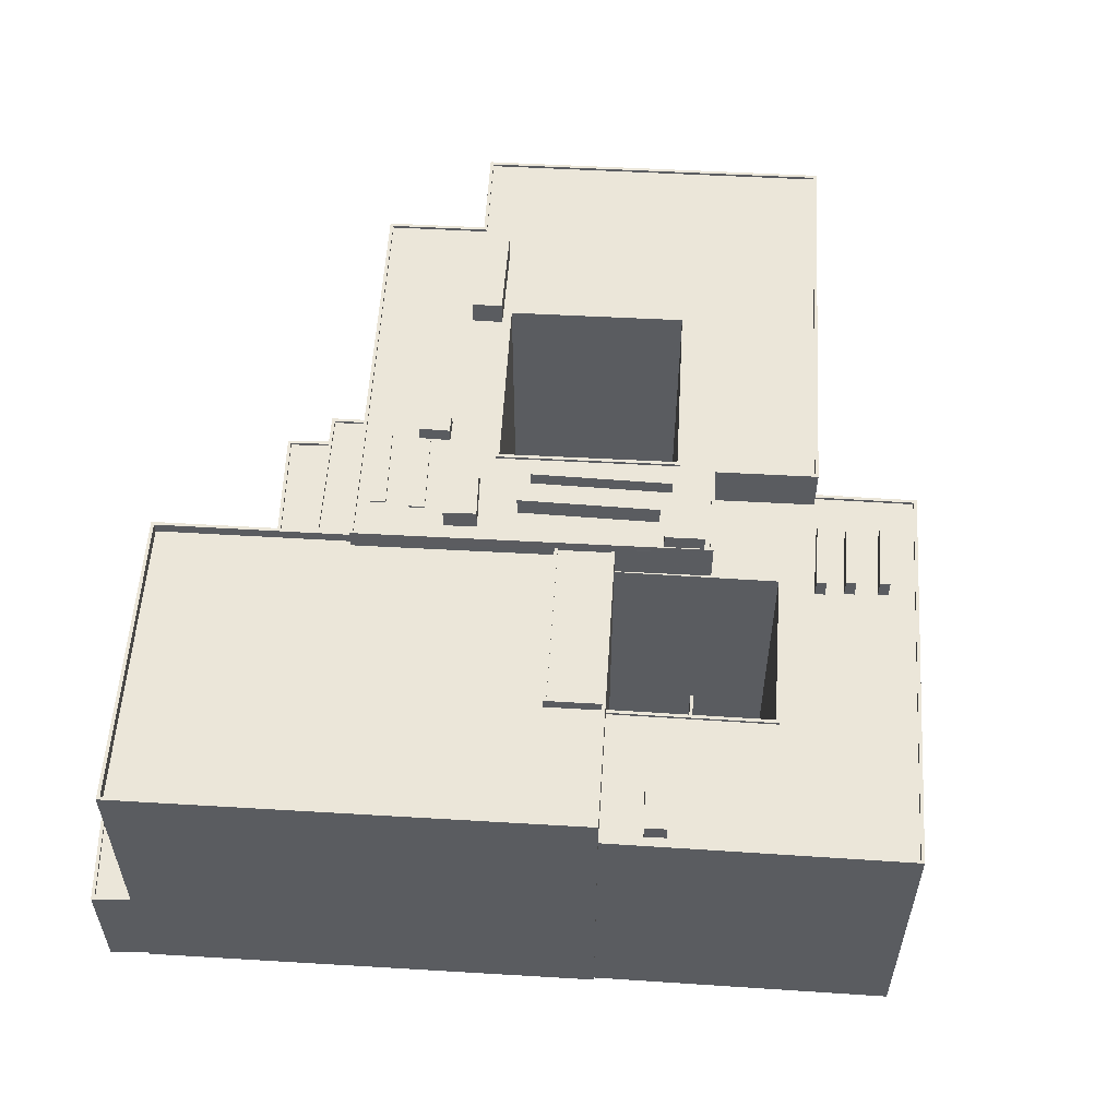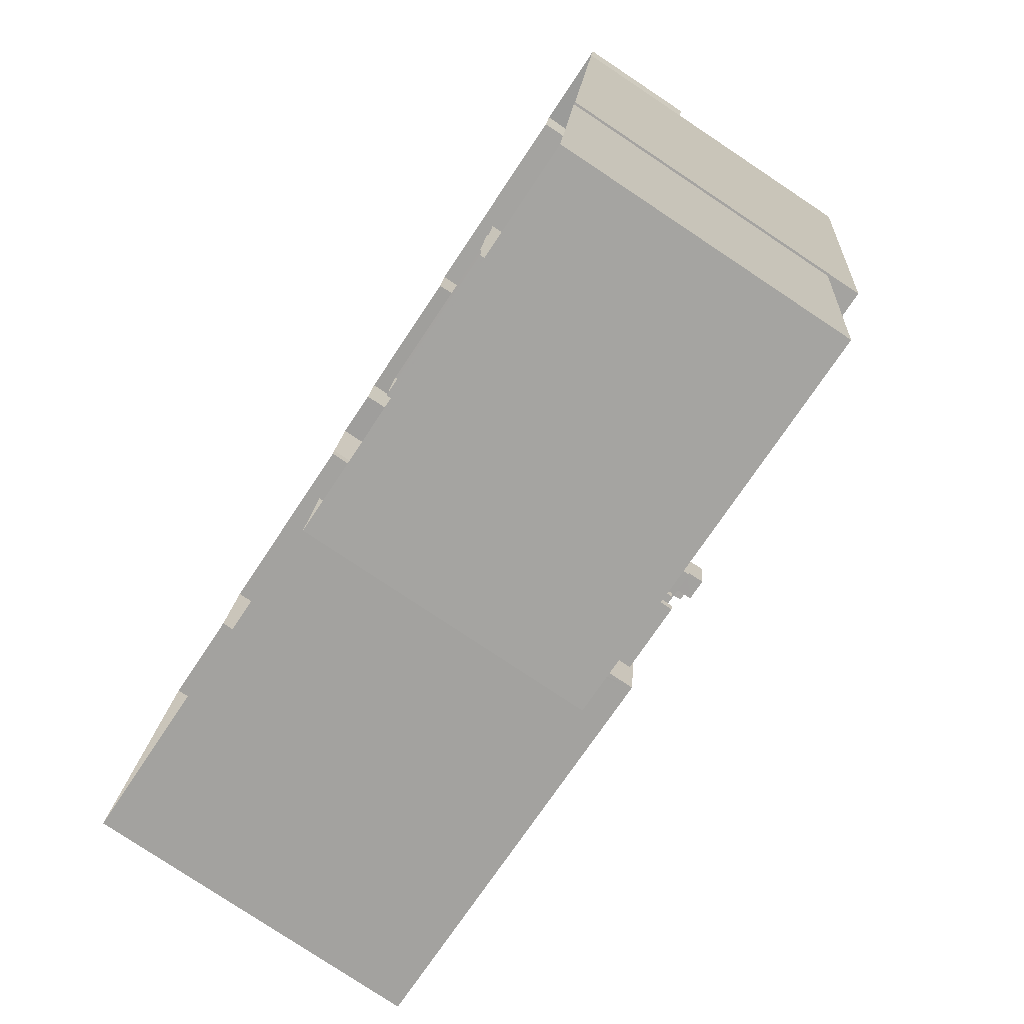
<metadata>
{"format":"obj","ext":"obj","renderer":"f3d","projection":"perspective","resolution":1024,"background":"white","views":[{"elev":55.6,"azim":-79.5,"up":"+Z"},{"elev":-79.2,"azim":-123.6,"up":"+Y"}]}
</metadata>
<code>
v -1.154e+04 -3.446e+04 34.09
v -1.154e+04 -3.449e+04 34.09
v -1.155e+04 -3.446e+04 34.09
v -1.155e+04 -3.445e+04 34.09
v -1.157e+04 -3.445e+04 34.09
v -1.16e+04 -3.449e+04 34.09
v -1.157e+04 -3.45e+04 34.09
v -1.161e+04 -3.451e+04 34.09
v -1.157e+04 -3.45e+04 34.09
v -1.158e+04 -3.449e+04 34.09
v -1.161e+04 -3.444e+04 34.08
v -1.159e+04 -3.444e+04 34.09
v -1.159e+04 -3.444e+04 34.09
v -1.157e+04 -3.444e+04 34.09
v -1.157e+04 -3.444e+04 34.09
v -1.157e+04 -3.445e+04 34.09
v -1.157e+04 -3.444e+04 34.09
v -1.157e+04 -3.445e+04 34.09
v -1.162e+04 -3.444e+04 34.08
v -1.161e+04 -3.444e+04 34.08
v -1.161e+04 -3.444e+04 34.08
v -1.161e+04 -3.448e+04 34.09
v -1.161e+04 -3.448e+04 34.09
v -1.161e+04 -3.444e+04 34.08
v -1.158e+04 -3.449e+04 34.09
v -1.16e+04 -3.448e+04 34.09
v -1.16e+04 -3.448e+04 34.09
v -1.159e+04 -3.449e+04 34.09
v -1.159e+04 -3.448e+04 37
v -1.158e+04 -3.449e+04 37
v -1.158e+04 -3.448e+04 37
v -1.159e+04 -3.449e+04 37
v -1.159e+04 -3.448e+04 36.48
v -1.158e+04 -3.448e+04 36.48
v -1.158e+04 -3.448e+04 36.48
v -1.159e+04 -3.449e+04 36.48
v -1.16e+04 -3.448e+04 36.48
v -1.158e+04 -3.448e+04 36.48
v -1.159e+04 -3.449e+04 36.48
v -1.159e+04 -3.449e+04 36.48
v -1.158e+04 -3.449e+04 36.48
v -1.158e+04 -3.449e+04 36.48
v -1.159e+04 -3.449e+04 40.48
v -1.158e+04 -3.449e+04 40.48
v -1.159e+04 -3.449e+04 40.48
v -1.158e+04 -3.449e+04 40.48
v -1.16e+04 -3.448e+04 40.48
v -1.16e+04 -3.448e+04 40.48
v -1.161e+04 -3.444e+04 44.99
v -1.161e+04 -3.444e+04 44.99
v -1.161e+04 -3.444e+04 44.99
v -1.161e+04 -3.444e+04 44.99
v -1.161e+04 -3.444e+04 45.24
v -1.161e+04 -3.444e+04 45.24
v -1.161e+04 -3.444e+04 45.24
v -1.162e+04 -3.444e+04 45.24
v -1.161e+04 -3.444e+04 45.24
v -1.161e+04 -3.444e+04 45.24
v -1.161e+04 -3.444e+04 45.24
v -1.161e+04 -3.444e+04 45.24
v -1.161e+04 -3.448e+04 63.01
v -1.16e+04 -3.448e+04 63.02
v -1.16e+04 -3.448e+04 63.02
v -1.161e+04 -3.444e+04 63.01
v -1.159e+04 -3.446e+04 63.02
v -1.159e+04 -3.444e+04 63.02
v -1.158e+04 -3.447e+04 63.02
v -1.158e+04 -3.446e+04 63.02
v -1.161e+04 -3.448e+04 64.01
v -1.16e+04 -3.448e+04 64.02
v -1.161e+04 -3.448e+04 64.01
v -1.161e+04 -3.444e+04 64.01
v -1.161e+04 -3.444e+04 64.01
v -1.159e+04 -3.444e+04 64.02
v -1.16e+04 -3.448e+04 64.02
v -1.159e+04 -3.444e+04 64.02
v -1.158e+04 -3.446e+04 64.02
v -1.158e+04 -3.446e+04 64.02
v -1.157e+04 -3.444e+04 42.57
v -1.157e+04 -3.444e+04 42.57
v -1.159e+04 -3.444e+04 42.57
v -1.159e+04 -3.445e+04 42.57
v -1.159e+04 -3.444e+04 42.82
v -1.157e+04 -3.444e+04 42.82
v -1.157e+04 -3.444e+04 42.82
v -1.157e+04 -3.444e+04 42.82
v -1.159e+04 -3.444e+04 42.82
v -1.157e+04 -3.444e+04 42.82
v -1.159e+04 -3.445e+04 53.46
v -1.157e+04 -3.444e+04 53.46
v -1.157e+04 -3.444e+04 53.46
v -1.157e+04 -3.445e+04 53.46
v -1.157e+04 -3.445e+04 53.46
v -1.159e+04 -3.445e+04 53.46
v -1.157e+04 -3.445e+04 53.46
v -1.157e+04 -3.445e+04 53.46
v -1.159e+04 -3.445e+04 53.21
v -1.157e+04 -3.444e+04 53.21
v -1.159e+04 -3.445e+04 53.21
v -1.157e+04 -3.445e+04 53.21
v -1.159e+04 -3.445e+04 57.17
v -1.157e+04 -3.445e+04 57.17
v -1.157e+04 -3.445e+04 57.17
v -1.157e+04 -3.445e+04 57.17
v -1.159e+04 -3.445e+04 57.17
v -1.157e+04 -3.445e+04 57.17
v -1.159e+04 -3.445e+04 56.92
v -1.157e+04 -3.445e+04 56.92
v -1.157e+04 -3.445e+04 56.92
v -1.158e+04 -3.446e+04 56.92
v -1.158e+04 -3.447e+04 63.79
v -1.16e+04 -3.448e+04 63.79
v -1.16e+04 -3.448e+04 63.79
v -1.158e+04 -3.448e+04 63.79
v -1.16e+04 -3.448e+04 64.04
v -1.158e+04 -3.448e+04 64.04
v -1.16e+04 -3.448e+04 64.04
v -1.16e+04 -3.448e+04 64.04
v -1.16e+04 -3.448e+04 64.04
v -1.158e+04 -3.447e+04 64.04
v -1.158e+04 -3.448e+04 64.04
v -1.158e+04 -3.447e+04 64.04
v -1.16e+04 -3.449e+04 60.63
v -1.16e+04 -3.449e+04 60.63
v -1.16e+04 -3.448e+04 60.63
v -1.16e+04 -3.448e+04 60.63
v -1.161e+04 -3.449e+04 60.63
v -1.161e+04 -3.449e+04 60.63
v -1.161e+04 -3.449e+04 60.63
v -1.161e+04 -3.448e+04 60.63
v -1.16e+04 -3.45e+04 60.63
v -1.158e+04 -3.45e+04 60.63
v -1.158e+04 -3.449e+04 60.63
v -1.161e+04 -3.451e+04 60.63
v -1.158e+04 -3.45e+04 60.63
v -1.158e+04 -3.45e+04 60.63
v -1.158e+04 -3.45e+04 60.63
v -1.158e+04 -3.45e+04 60.63
v -1.158e+04 -3.451e+04 60.63
v -1.158e+04 -3.45e+04 60.63
v -1.158e+04 -3.45e+04 60.63
v -1.158e+04 -3.45e+04 60.63
v -1.158e+04 -3.45e+04 60.63
v -1.158e+04 -3.45e+04 60.63
v -1.158e+04 -3.449e+04 60.63
v -1.157e+04 -3.449e+04 60.63
v -1.158e+04 -3.449e+04 60.63
v -1.157e+04 -3.45e+04 60.63
v -1.158e+04 -3.45e+04 60.63
v -1.157e+04 -3.45e+04 60.63
v -1.158e+04 -3.45e+04 60.63
v -1.157e+04 -3.45e+04 60.63
v -1.157e+04 -3.45e+04 60.63
v -1.157e+04 -3.45e+04 60.64
v -1.157e+04 -3.45e+04 60.63
v -1.157e+04 -3.45e+04 60.63
v -1.157e+04 -3.45e+04 60.89
v -1.157e+04 -3.45e+04 60.88
v -1.157e+04 -3.45e+04 60.89
v -1.161e+04 -3.451e+04 60.88
v -1.161e+04 -3.451e+04 60.88
v -1.161e+04 -3.448e+04 60.88
v -1.157e+04 -3.45e+04 60.88
v -1.161e+04 -3.448e+04 60.88
v -1.158e+04 -3.449e+04 60.88
v -1.158e+04 -3.449e+04 60.88
v -1.158e+04 -3.449e+04 60.88
v -1.16e+04 -3.45e+04 60.88
v -1.16e+04 -3.449e+04 60.88
v -1.16e+04 -3.448e+04 60.88
v -1.158e+04 -3.449e+04 60.88
v -1.158e+04 -3.448e+04 60.88
v -1.158e+04 -3.448e+04 60.88
v -1.16e+04 -3.448e+04 60.88
v -1.157e+04 -3.447e+04 60.88
v -1.157e+04 -3.447e+04 60.88
v -1.157e+04 -3.448e+04 60.88
v -1.157e+04 -3.448e+04 60.88
v -1.16e+04 -3.448e+04 62.18
v -1.161e+04 -3.449e+04 62.17
v -1.161e+04 -3.449e+04 62.17
v -1.16e+04 -3.449e+04 62.18
v -1.158e+04 -3.45e+04 62.42
v -1.158e+04 -3.45e+04 62.42
v -1.158e+04 -3.45e+04 62.42
v -1.158e+04 -3.45e+04 62.42
v -1.158e+04 -3.45e+04 62.43
v -1.157e+04 -3.45e+04 62.43
v -1.157e+04 -3.45e+04 62.43
v -1.158e+04 -3.45e+04 62.43
v -1.158e+04 -3.45e+04 62.43
v -1.157e+04 -3.45e+04 62.43
v -1.158e+04 -3.45e+04 62.43
v -1.157e+04 -3.45e+04 62.43
v -1.158e+04 -3.448e+04 64.91
v -1.159e+04 -3.446e+04 64.91
v -1.158e+04 -3.448e+04 64.91
v -1.157e+04 -3.449e+04 64.91
v -1.158e+04 -3.449e+04 64.91
v -1.157e+04 -3.449e+04 64.91
v -1.159e+04 -3.446e+04 64.91
v -1.158e+04 -3.449e+04 64.91
v -1.158e+04 -3.449e+04 64.91
v -1.158e+04 -3.449e+04 64.91
v -1.155e+04 -3.445e+04 64.92
v -1.155e+04 -3.445e+04 64.92
v -1.155e+04 -3.446e+04 64.92
v -1.155e+04 -3.446e+04 64.92
v -1.154e+04 -3.446e+04 64.92
v -1.154e+04 -3.449e+04 64.92
v -1.154e+04 -3.446e+04 64.92
v -1.154e+04 -3.449e+04 64.92
v -1.157e+04 -3.45e+04 64.91
v -1.157e+04 -3.449e+04 64.91
v -1.155e+04 -3.446e+04 64.67
v -1.155e+04 -3.446e+04 64.67
v -1.155e+04 -3.446e+04 64.67
v -1.154e+04 -3.446e+04 64.67
v -1.156e+04 -3.446e+04 64.66
v -1.156e+04 -3.448e+04 64.67
v -1.156e+04 -3.446e+04 64.67
v -1.154e+04 -3.449e+04 64.67
v -1.157e+04 -3.448e+04 64.66
v -1.157e+04 -3.449e+04 64.66
v -1.157e+04 -3.449e+04 64.66
v -1.157e+04 -3.446e+04 64.66
v -1.157e+04 -3.445e+04 64.66
v -1.157e+04 -3.445e+04 64.66
v -1.156e+04 -3.446e+04 64.66
v -1.157e+04 -3.446e+04 64.66
v -1.157e+04 -3.446e+04 64.66
v -1.157e+04 -3.446e+04 64.66
v -1.156e+04 -3.446e+04 64.66
v -1.158e+04 -3.447e+04 64.66
v -1.158e+04 -3.447e+04 64.66
v -1.158e+04 -3.447e+04 64.66
v -1.157e+04 -3.446e+04 64.66
v -1.157e+04 -3.446e+04 64.66
v -1.157e+04 -3.446e+04 64.66
v -1.157e+04 -3.447e+04 64.66
v -1.157e+04 -3.447e+04 64.66
v -1.158e+04 -3.447e+04 64.66
v -1.158e+04 -3.447e+04 64.66
v -1.157e+04 -3.446e+04 64.66
v -1.158e+04 -3.447e+04 64.66
v -1.157e+04 -3.446e+04 64.66
v -1.157e+04 -3.446e+04 64.66
v -1.158e+04 -3.447e+04 64.66
v -1.157e+04 -3.447e+04 64.66
v -1.158e+04 -3.447e+04 64.66
v -1.158e+04 -3.447e+04 64.66
v -1.157e+04 -3.448e+04 64.66
v -1.158e+04 -3.449e+04 64.66
v -1.158e+04 -3.449e+04 64.66
v -1.158e+04 -3.448e+04 64.66
v -1.158e+04 -3.448e+04 64.66
v -1.158e+04 -3.449e+04 64.66
v -1.158e+04 -3.448e+04 64.66
v -1.158e+04 -3.448e+04 64.66
v -1.158e+04 -3.448e+04 64.66
v -1.157e+04 -3.446e+04 64.66
v -1.156e+04 -3.446e+04 64.66
v -1.155e+04 -3.445e+04 64.67
v -1.157e+04 -3.446e+04 64.66
v -1.155e+04 -3.446e+04 64.67
v -1.158e+04 -3.446e+04 64.66
v -1.158e+04 -3.446e+04 64.66
v -1.159e+04 -3.446e+04 64.66
v -1.158e+04 -3.446e+04 64.66
v -1.158e+04 -3.446e+04 64.66
v -1.158e+04 -3.446e+04 64.66
v -1.158e+04 -3.446e+04 64.66
v -1.158e+04 -3.448e+04 66.4
v -1.158e+04 -3.449e+04 66.4
v -1.158e+04 -3.448e+04 66.4
v -1.158e+04 -3.449e+04 66.4
v -1.155e+04 -3.446e+04 66.95
v -1.156e+04 -3.446e+04 66.95
v -1.156e+04 -3.446e+04 66.95
v -1.155e+04 -3.446e+04 66.95
v -1.157e+04 -3.447e+04 42.7
v -1.157e+04 -3.448e+04 40.85
v -1.156e+04 -3.448e+04 37.03
v -1.157e+04 -3.448e+04 36.78
v -1.156e+04 -3.448e+04 36.82
v -1.156e+04 -3.447e+04 42.72
v -1.156e+04 -3.446e+04 37.23
v -1.156e+04 -3.446e+04 37.23
v -1.157e+04 -3.447e+04 37.22
v -1.157e+04 -3.447e+04 38.75
v -1.157e+04 -3.447e+04 41.09
v -1.157e+04 -3.447e+04 38.85
v -1.156e+04 -3.448e+04 64.92
v -1.156e+04 -3.448e+04 64.92
v -1.156e+04 -3.446e+04 64.91
v -1.156e+04 -3.446e+04 64.91
v -1.157e+04 -3.448e+04 64.91
v -1.157e+04 -3.448e+04 64.91
v -1.157e+04 -3.447e+04 64.91
v -1.157e+04 -3.447e+04 64.91
v -1.157e+04 -3.446e+04 64.9
v -1.158e+04 -3.446e+04 64.9
v -1.158e+04 -3.446e+04 64.9
v -1.157e+04 -3.446e+04 64.9
v -1.157e+04 -3.446e+04 64.9
v -1.158e+04 -3.446e+04 64.9
v -1.157e+04 -3.446e+04 64.9
v -1.158e+04 -3.446e+04 64.9
v -1.158e+04 -3.448e+04 66.53
v -1.158e+04 -3.448e+04 66.53
v -1.158e+04 -3.447e+04 66.53
v -1.158e+04 -3.447e+04 66.53
v -1.157e+04 -3.446e+04 66.04
v -1.157e+04 -3.446e+04 66.04
v -1.157e+04 -3.446e+04 66.04
v -1.157e+04 -3.446e+04 66.04
v -1.158e+04 -3.446e+04 66.58
v -1.158e+04 -3.446e+04 66.58
v -1.158e+04 -3.447e+04 66.58
v -1.158e+04 -3.447e+04 66.58
v -1.158e+04 -3.448e+04 66.02
v -1.157e+04 -3.448e+04 66.02
v -1.158e+04 -3.447e+04 66.02
v -1.158e+04 -3.447e+04 66.02
f 1 2 3
f 4 3 5
f 6 7 8
f 2 9 3
f 7 10 9
f 11 12 13
f 14 15 13
f 16 15 17
f 16 17 18
f 19 20 21
f 21 20 11
f 21 22 23
f 6 8 22
f 24 21 23
f 5 15 16
f 5 3 25
f 6 10 7
f 3 9 25
f 10 25 9
f 11 13 26
f 13 15 5
f 11 22 21
f 27 6 22
f 26 5 25
f 26 13 5
f 27 11 26
f 27 22 11
f 25 28 26
f 29 30 31
f 29 32 30
f 33 34 35
f 36 33 37
f 34 38 35
f 37 33 35
f 39 40 36
f 36 40 33
f 39 41 42
f 42 41 38
f 42 38 34
f 39 42 40
f 43 44 45
f 44 46 45
f 47 43 45
f 48 47 45
f 49 50 51
f 49 52 50
f 53 54 55
f 56 53 55
f 57 58 59
f 56 55 60
f 59 58 60
f 55 59 60
f 61 62 63
f 64 61 63
f 64 65 66
f 63 67 65
f 66 65 68
f 64 63 65
f 69 70 71
f 69 72 73
f 72 74 73
f 71 70 75
f 76 77 74
f 78 77 76
f 72 76 74
f 69 71 72
f 79 80 81
f 82 79 81
f 83 84 85
f 85 84 86
f 83 87 84
f 86 84 88
f 89 90 91
f 91 92 93
f 89 94 90
f 93 92 95
f 92 90 96
f 91 90 92
f 97 98 99
f 97 100 98
f 101 102 103
f 103 102 104
f 101 105 102
f 104 102 106
f 107 108 109
f 107 110 108
f 111 112 113
f 114 111 113
f 115 116 117
f 115 117 118
f 119 120 118
f 116 121 117
f 119 122 120
f 117 119 118
f 123 124 125
f 124 126 125
f 127 128 129
f 129 128 130
f 125 126 130
f 128 125 130
f 131 124 123
f 131 132 133
f 127 129 134
f 127 131 123
f 132 135 133
f 136 137 138
f 134 139 131
f 131 136 132
f 137 140 138
f 141 131 139
f 142 143 144
f 131 141 143
f 131 142 137
f 127 134 131
f 131 137 136
f 131 143 142
f 135 145 133
f 145 146 147
f 144 143 148
f 138 140 149
f 150 146 151
f 152 150 148
f 152 153 154
f 139 154 155
f 141 139 155
f 145 135 151
f 143 153 148
f 150 156 148
f 140 156 149
f 149 150 151
f 155 154 153
f 151 146 145
f 148 153 152
f 149 156 150
f 157 158 159
f 157 159 160
f 160 161 162
f 158 163 159
f 161 164 162
f 160 159 161
f 165 166 167
f 165 167 168
f 168 169 170
f 171 172 173
f 166 171 167
f 170 169 174
f 167 171 173
f 168 167 169
f 175 176 177
f 178 175 177
f 179 180 181
f 182 179 181
f 183 184 185
f 183 186 184
f 187 188 189
f 190 187 189
f 191 192 193
f 191 194 192
f 195 196 197
f 198 199 200
f 196 201 197
f 200 199 202
f 197 201 202
f 199 203 204
f 204 197 202
f 199 204 202
f 201 196 205
f 205 206 207
f 207 206 208
f 196 206 205
f 209 210 211
f 208 209 207
f 210 212 211
f 207 209 211
f 212 210 213
f 213 214 200
f 200 214 198
f 210 214 213
f 215 216 217
f 215 218 216
f 219 220 221
f 218 215 222
f 223 224 220
f 221 220 215
f 225 222 220
f 224 225 220
f 220 222 215
f 226 227 228
f 221 229 219
f 230 227 231
f 232 229 233
f 234 235 236
f 226 228 237
f 238 230 239
f 240 241 242
f 241 219 229
f 243 240 242
f 238 244 232
f 245 243 234
f 245 234 236
f 246 247 231
f 242 234 243
f 231 227 226
f 239 230 247
f 241 244 242
f 238 239 244
f 247 230 231
f 232 241 229
f 232 244 241
f 243 248 240
f 249 240 250
f 243 251 248
f 240 248 250
f 223 249 252
f 252 224 223
f 224 253 254
f 252 249 250
f 255 245 236
f 256 255 236
f 254 253 257
f 258 248 251
f 259 248 258
f 259 224 252
f 260 255 256
f 253 258 260
f 258 255 260
f 253 224 259
f 253 259 258
f 261 227 230
f 262 263 227
f 232 233 264
f 238 232 264
f 265 216 263
f 217 216 265
f 233 262 264
f 264 262 261
f 262 265 263
f 227 261 262
f 237 228 266
f 267 242 244
f 228 268 266
f 247 246 269
f 268 235 270
f 269 266 268
f 267 244 239
f 270 235 234
f 271 267 239
f 247 269 272
f 272 270 271
f 271 270 267
f 268 270 272
f 269 268 272
f 273 274 275
f 273 276 274
f 277 278 279
f 280 277 279
f 281 282 283
f 283 284 285
f 283 282 284
f 281 283 286
f 286 287 288
f 281 286 288
f 288 289 290
f 281 288 290
f 291 290 292
f 282 281 291
f 281 290 291
f 293 294 295
f 296 293 295
f 293 297 294
f 293 298 297
f 299 300 297
f 298 299 297
f 299 295 300
f 299 296 295
f 301 302 303
f 304 301 303
f 305 306 307
f 305 308 306
f 309 310 311
f 312 309 311
f 313 314 315
f 316 313 315
f 317 318 319
f 320 317 319
f 321 322 323
f 324 321 323
f 42 31 30
f 42 34 31
f 42 30 32
f 40 42 32
f 40 32 29
f 33 40 29
f 34 29 31
f 34 33 29
f 28 43 47
f 26 28 47
f 25 43 28
f 25 44 43
f 41 39 45
f 46 41 45
f 39 36 45
f 36 37 48
f 45 36 48
f 49 51 55
f 54 49 55
f 55 51 50
f 59 55 50
f 52 59 50
f 52 57 59
f 56 20 19
f 56 60 20
f 11 20 60
f 58 11 60
f 56 19 21
f 53 56 21
f 21 24 53
f 24 73 53
f 11 58 12
f 58 73 74
f 52 49 54
f 12 58 74
f 53 73 54
f 52 54 57
f 57 73 58
f 54 73 57
f 23 73 24
f 23 69 73
f 110 105 77
f 101 74 77
f 74 83 12
f 12 83 13
f 81 87 82
f 105 110 107
f 94 97 99
f 101 97 94
f 89 82 87
f 87 83 89
f 105 101 77
f 101 94 89
f 101 89 74
f 89 83 74
f 37 35 48
f 47 27 26
f 173 172 116
f 48 35 173
f 47 48 174
f 162 23 22
f 115 174 116
f 130 126 70
f 69 23 162
f 27 47 174
f 164 130 70
f 69 162 164
f 115 70 174
f 69 164 70
f 174 70 170
f 70 126 170
f 116 174 173
f 48 173 174
f 62 61 71
f 75 62 71
f 72 61 64
f 72 71 61
f 72 64 66
f 76 72 66
f 68 76 66
f 68 78 76
f 88 84 80
f 79 88 80
f 87 80 84
f 87 81 80
f 83 85 14
f 13 83 14
f 15 14 85
f 86 15 85
f 79 82 88
f 15 86 17
f 82 89 88
f 17 86 91
f 88 89 91
f 86 88 91
f 91 93 18
f 17 91 18
f 95 18 93
f 95 16 18
f 100 90 98
f 100 96 90
f 94 98 90
f 94 99 98
f 92 103 95
f 16 95 5
f 5 95 104
f 95 103 104
f 100 97 96
f 92 96 103
f 103 96 101
f 96 97 101
f 108 102 109
f 108 106 102
f 105 109 102
f 105 107 109
f 117 114 113
f 117 121 114
f 119 117 113
f 112 119 113
f 111 122 119
f 112 111 119
f 63 75 118
f 118 75 115
f 63 62 75
f 115 75 70
f 67 63 118
f 120 67 118
f 8 160 162
f 22 8 162
f 174 169 6
f 27 174 6
f 169 10 6
f 169 167 10
f 46 173 35
f 173 46 167
f 167 44 10
f 35 38 46
f 10 44 25
f 41 46 38
f 46 44 167
f 160 8 7
f 157 160 7
f 158 157 7
f 9 158 7
f 134 161 139
f 139 159 154
f 139 161 159
f 130 164 129
f 129 161 134
f 129 164 161
f 126 124 170
f 170 124 168
f 124 131 168
f 145 165 133
f 133 168 131
f 133 165 168
f 147 165 145
f 147 166 165
f 163 154 159
f 163 152 154
f 176 175 291
f 292 176 291
f 282 175 178
f 178 284 282
f 291 175 282
f 127 180 128
f 127 181 180
f 180 179 125
f 128 180 125
f 179 182 123
f 125 179 123
f 123 181 127
f 123 182 181
f 132 185 135
f 185 184 135
f 184 151 135
f 184 186 149
f 151 184 149
f 149 186 138
f 186 183 138
f 183 136 138
f 136 185 132
f 136 183 185
f 190 189 140
f 190 140 137
f 189 156 140
f 189 188 148
f 156 189 148
f 148 188 144
f 144 187 142
f 144 188 187
f 142 190 137
f 142 187 190
f 153 143 193
f 192 153 193
f 155 153 192
f 194 155 192
f 191 155 194
f 191 141 155
f 193 141 191
f 193 143 141
f 68 65 78
f 65 201 78
f 110 77 106
f 108 110 106
f 5 104 4
f 106 201 205
f 78 201 77
f 4 104 205
f 104 106 205
f 77 201 106
f 205 3 4
f 205 207 3
f 207 1 3
f 207 211 1
f 211 2 1
f 211 212 2
f 9 2 158
f 2 212 158
f 152 163 150
f 150 163 213
f 158 212 213
f 163 158 213
f 147 146 166
f 171 166 202
f 202 166 200
f 166 146 200
f 172 171 116
f 171 202 116
f 67 120 65
f 65 120 201
f 120 202 201
f 111 114 122
f 116 202 121
f 114 121 122
f 122 202 120
f 121 202 122
f 150 213 200
f 146 150 200
f 198 225 224
f 198 214 225
f 199 224 254
f 199 198 224
f 203 199 254
f 257 203 254
f 268 196 235
f 196 195 236
f 235 196 236
f 195 256 236
f 263 206 227
f 228 227 196
f 228 196 268
f 227 206 196
f 206 263 216
f 208 206 216
f 208 216 218
f 209 208 218
f 209 218 222
f 210 209 222
f 214 222 225
f 214 210 222
f 197 273 195
f 273 275 195
f 195 260 256
f 195 275 260
f 275 274 253
f 260 275 253
f 257 253 203
f 204 203 276
f 276 203 274
f 203 253 274
f 204 276 273
f 197 204 273
f 279 278 233
f 279 233 229
f 278 262 233
f 265 278 277
f 265 262 278
f 265 277 217
f 277 280 217
f 280 215 217
f 215 280 221
f 221 279 229
f 221 280 279
f 285 178 293
f 293 178 298
f 285 284 178
f 298 178 177
f 295 220 219
f 295 294 220
f 297 223 220
f 294 297 220
f 223 297 249
f 240 249 300
f 240 300 241
f 249 297 300
f 300 219 241
f 300 295 219
f 287 286 296
f 296 286 293
f 283 285 293
f 286 283 293
f 289 288 299
f 288 296 299
f 288 287 296
f 177 176 298
f 176 299 298
f 299 290 289
f 292 290 176
f 176 290 299
f 239 304 303
f 271 239 303
f 302 271 303
f 302 272 271
f 247 302 301
f 247 272 302
f 304 247 301
f 304 239 247
f 307 306 246
f 307 246 231
f 306 269 246
f 269 306 308
f 266 269 308
f 308 305 237
f 308 237 266
f 305 226 237
f 226 305 307
f 231 226 307
f 258 251 310
f 251 243 311
f 310 251 311
f 258 309 255
f 258 310 309
f 255 312 245
f 255 309 312
f 312 311 243
f 245 312 243
f 315 314 261
f 230 315 261
f 314 313 264
f 261 314 264
f 264 316 238
f 264 313 316
f 238 315 230
f 238 316 315
f 234 318 270
f 234 319 318
f 318 317 267
f 270 318 267
f 317 320 242
f 267 317 242
f 242 319 234
f 242 320 319
f 252 323 322
f 252 250 323
f 321 252 322
f 321 259 252
f 324 259 321
f 324 248 259
f 250 248 324
f 323 250 324

</code>
